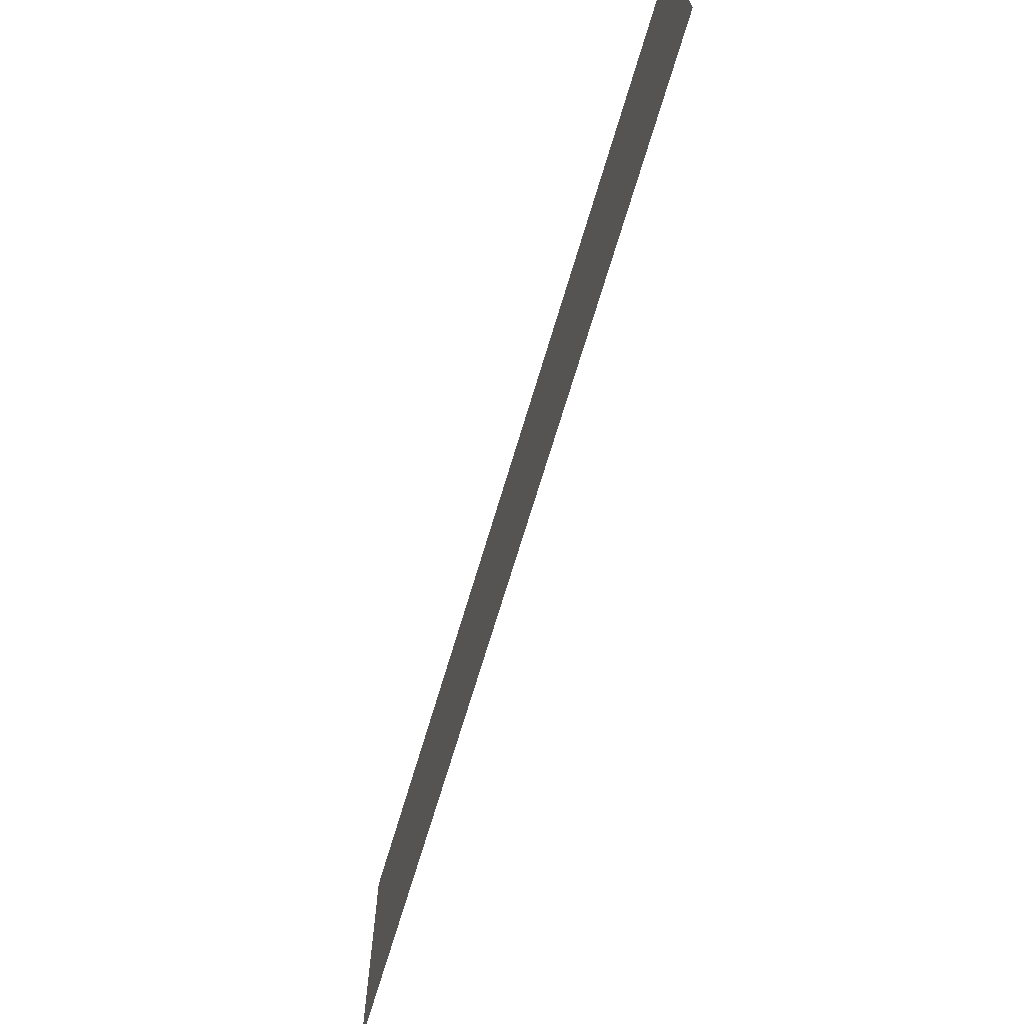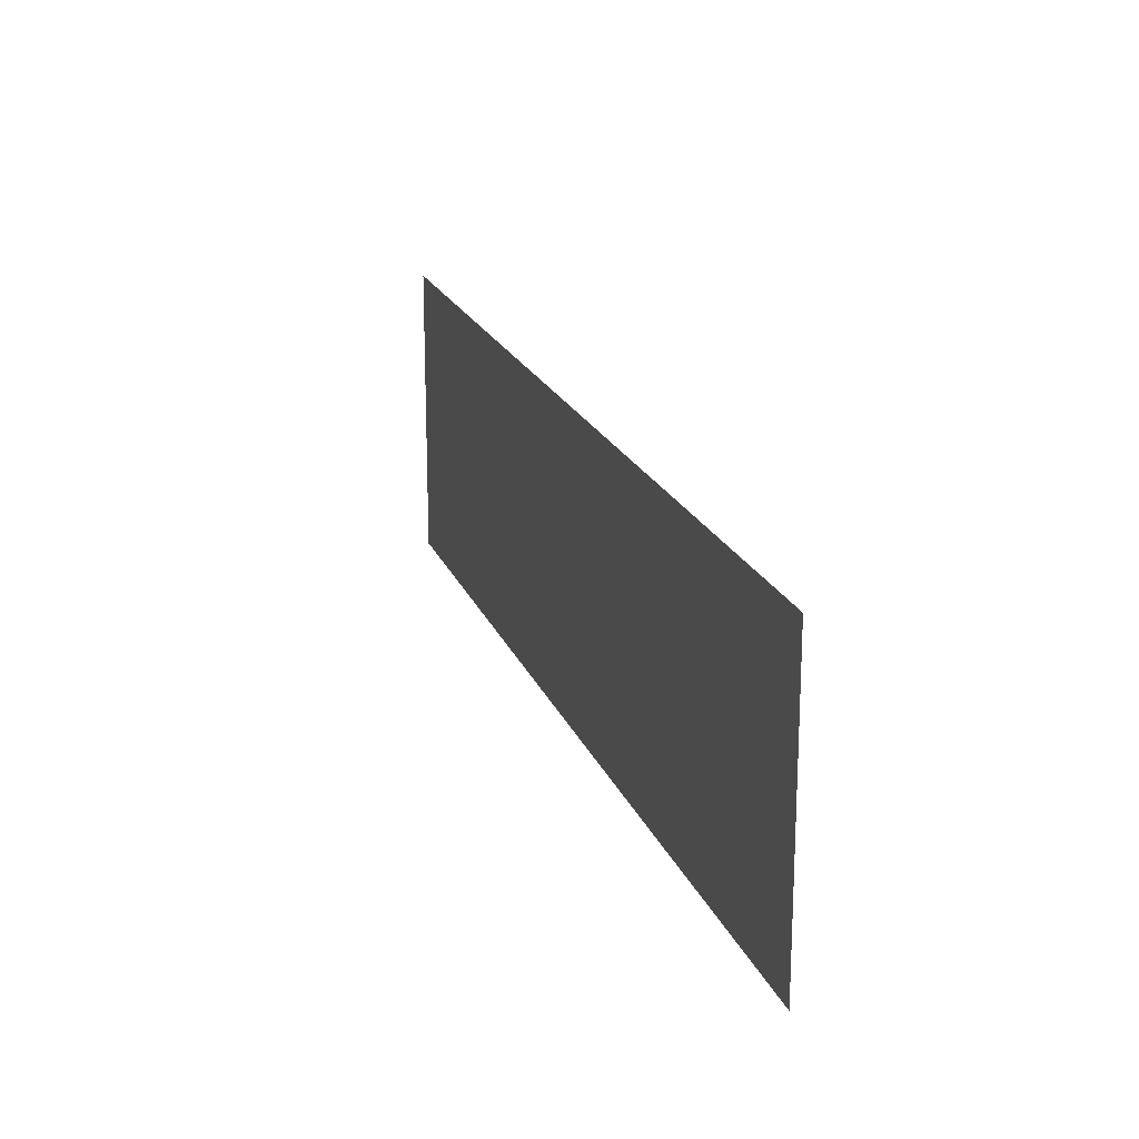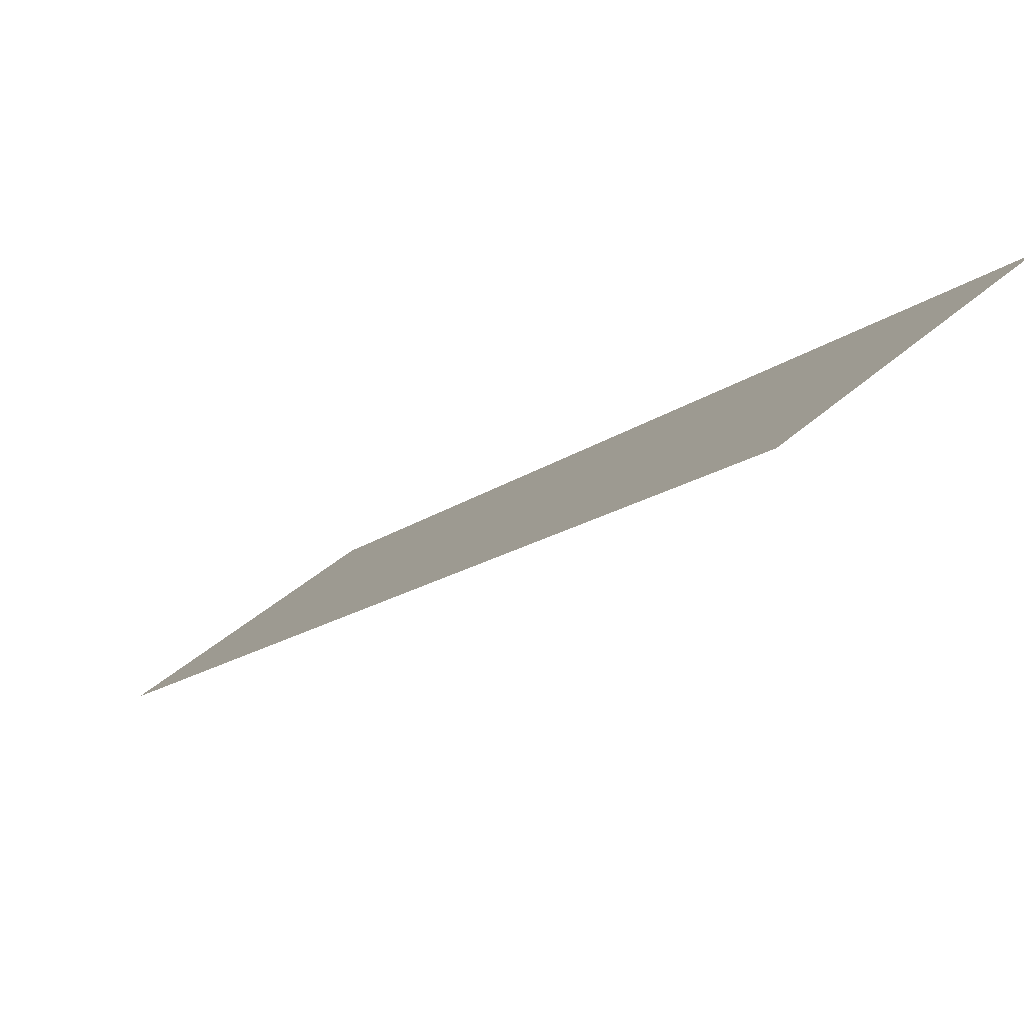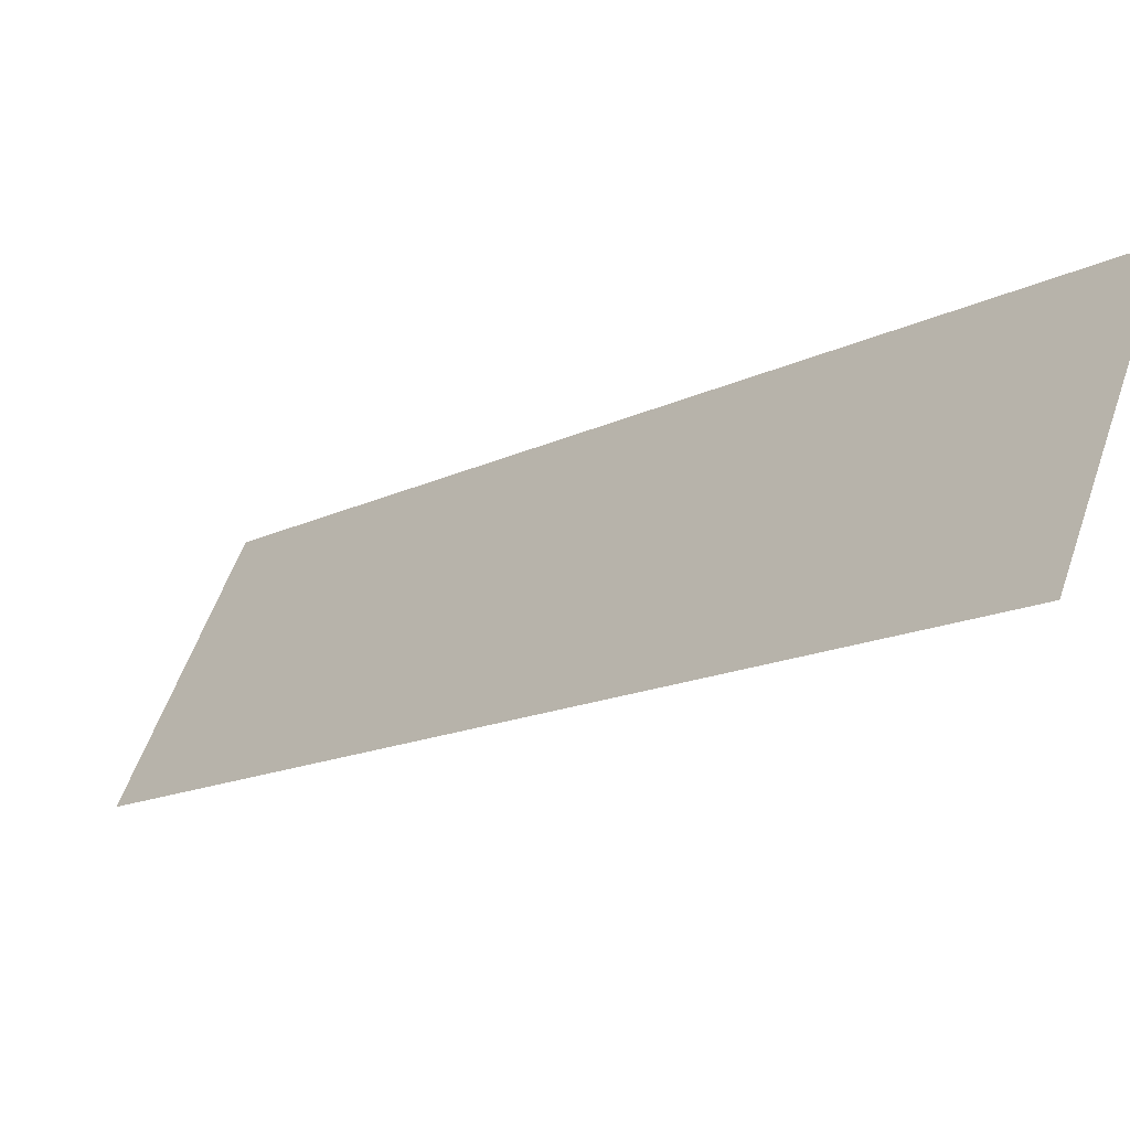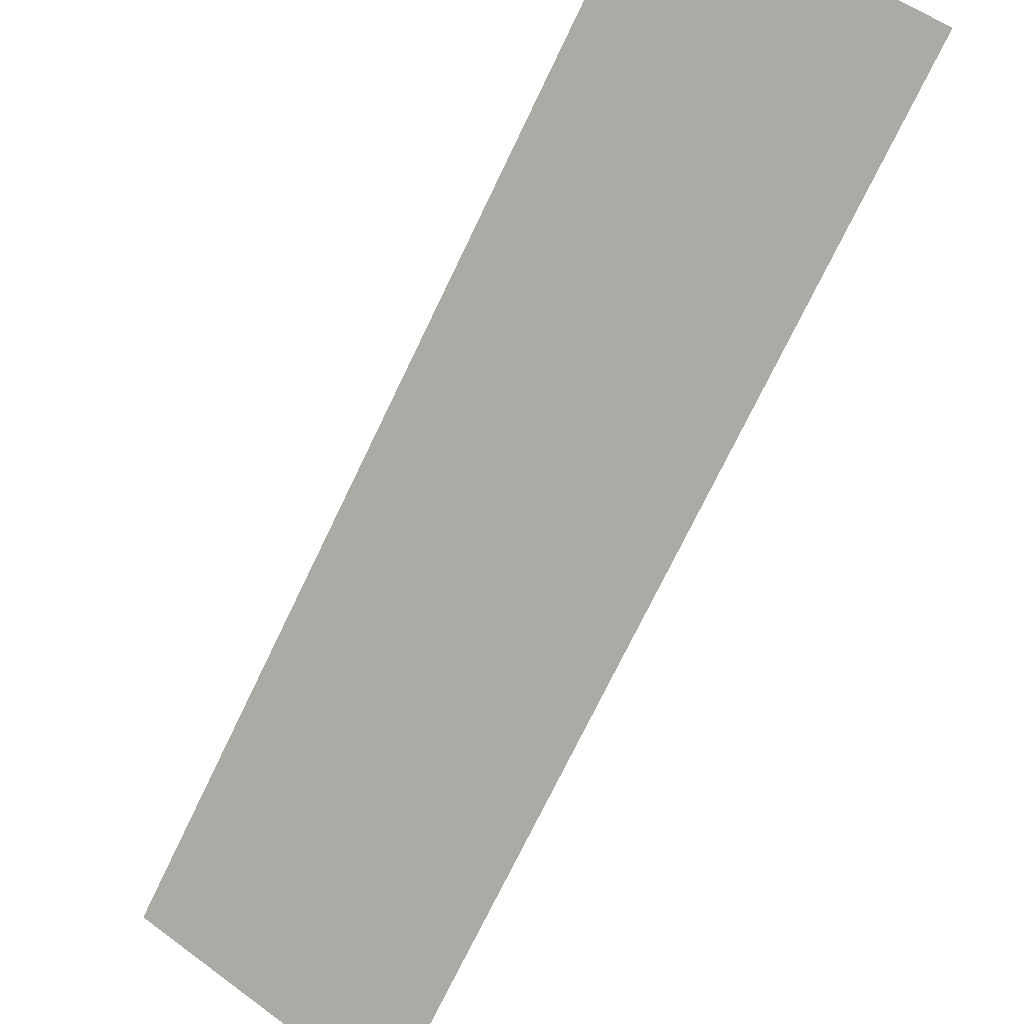
<metadata>
{"format":"obj","ext":"obj","renderer":"f3d","projection":"perspective","resolution":1024,"background":"white","views":[{"elev":-68.9,"azim":118.5,"up":"+Y"},{"elev":19.6,"azim":-62.0,"up":"+Y"},{"elev":41.2,"azim":-137.2,"up":"+Z"},{"elev":57.5,"azim":-160.9,"up":"+Z"},{"elev":54.9,"azim":127.8,"up":"+Z"}]}
</metadata>
<code>
v 3994 -51.2 -3040
v 3898 -51.2 -2944
v 3898 -12.8 -2944
v 3994 -51.2 -3040
v 3898 -12.8 -2944
v 3994 -12.8 -3040
f 1 2 3
f 4 5 6

</code>
